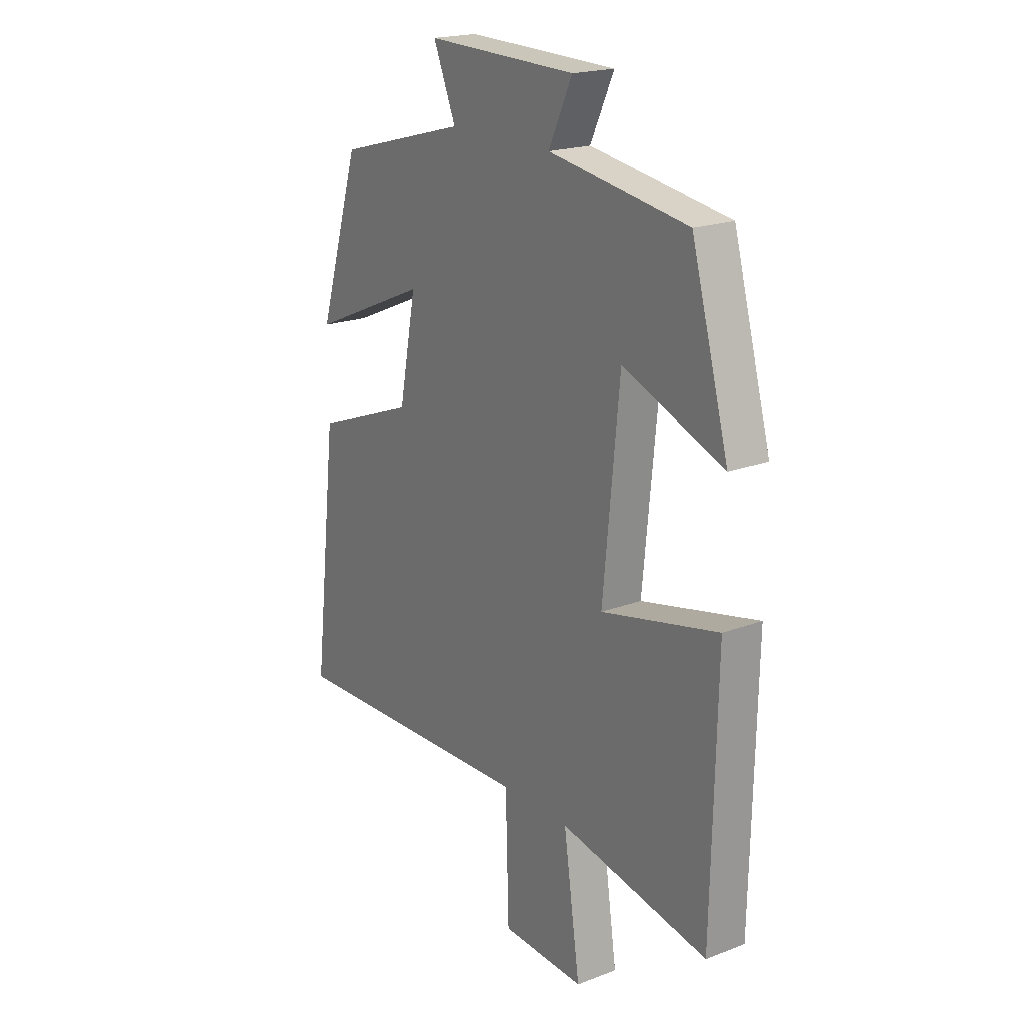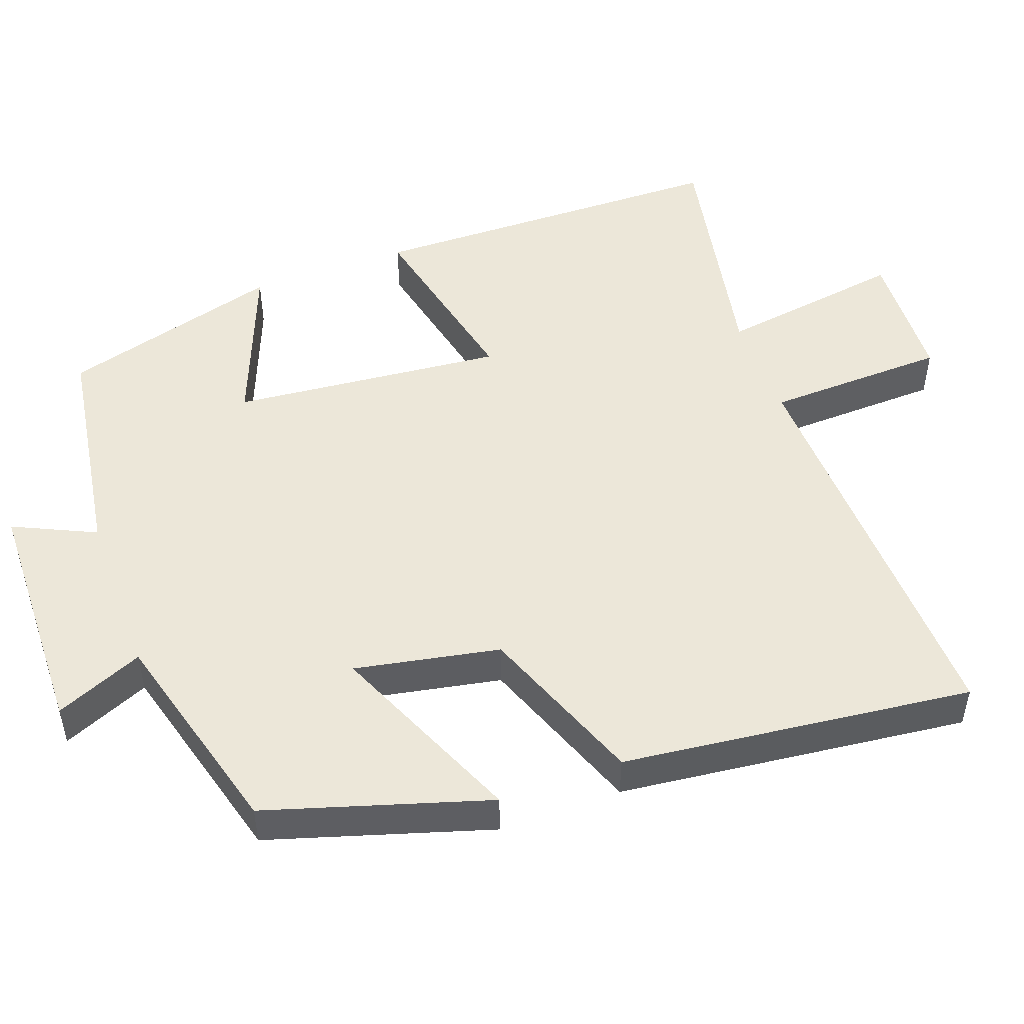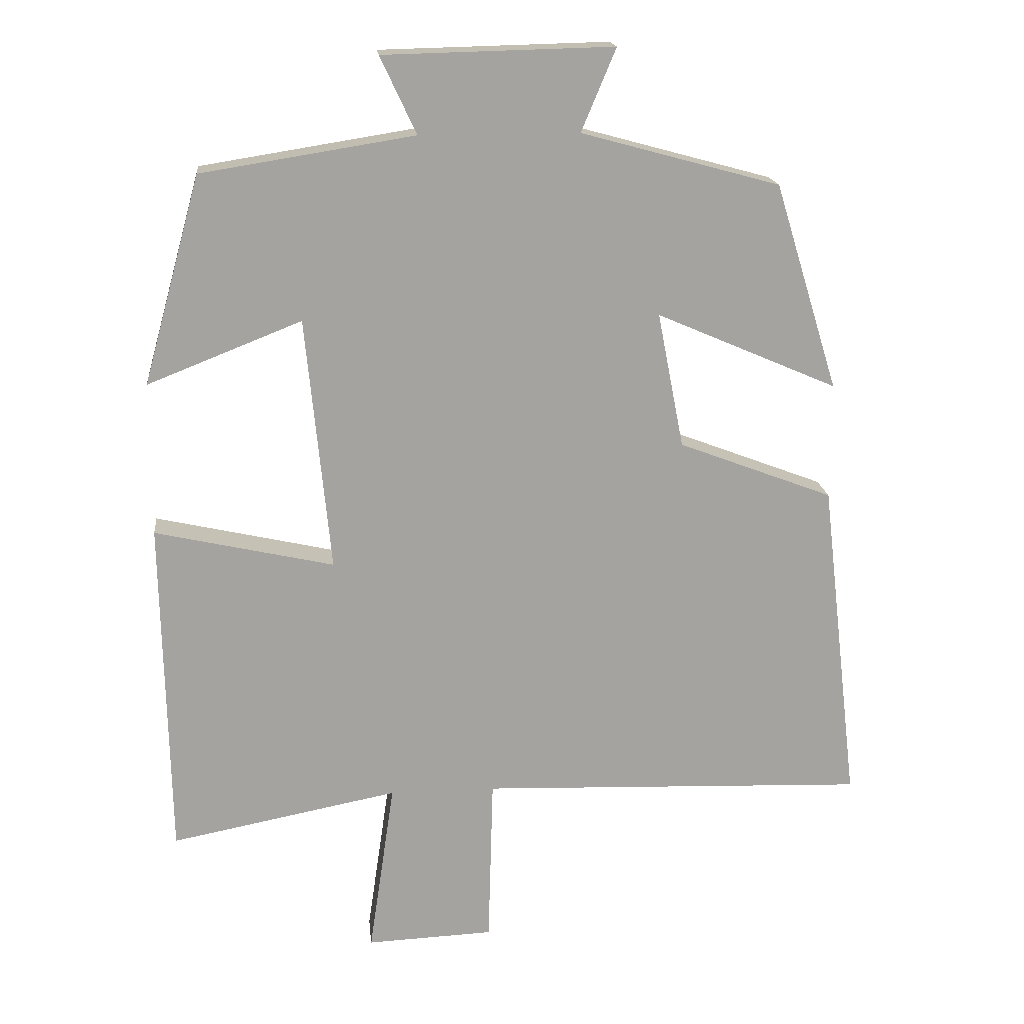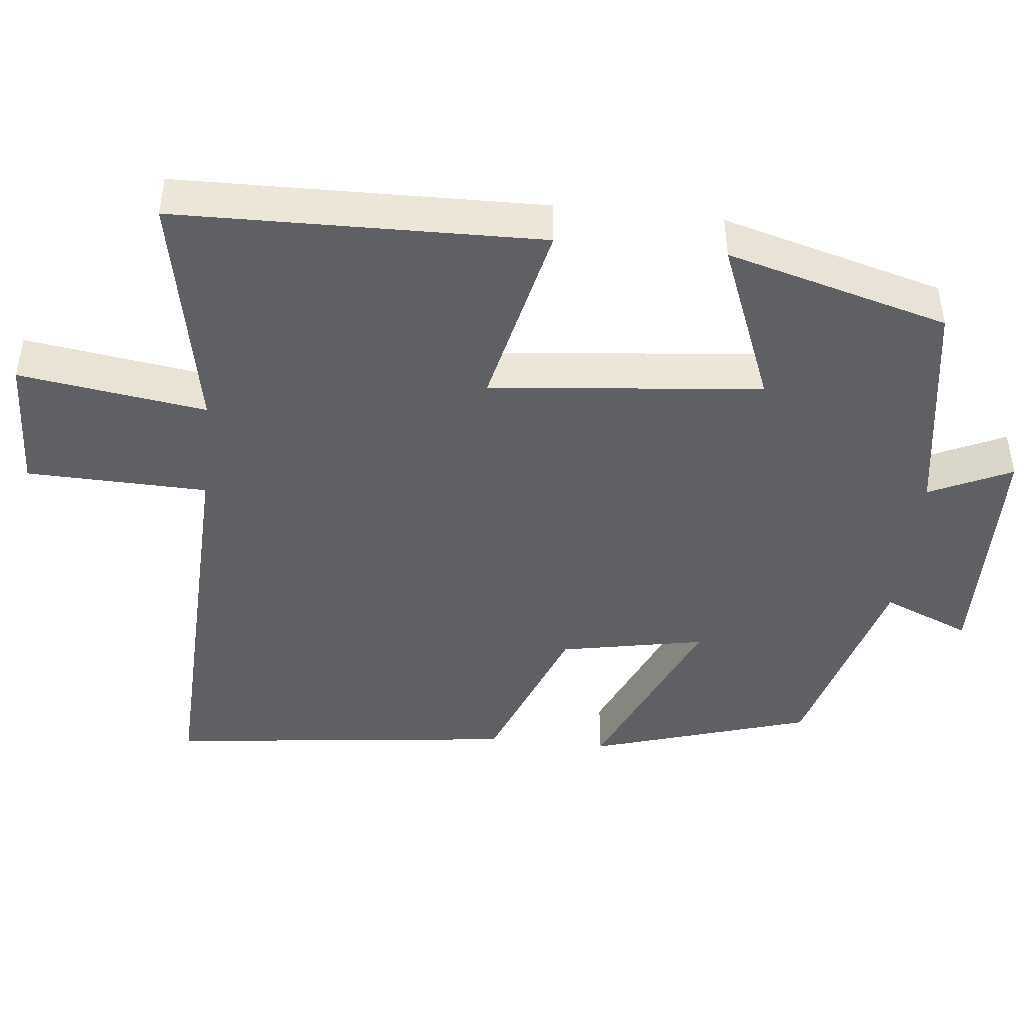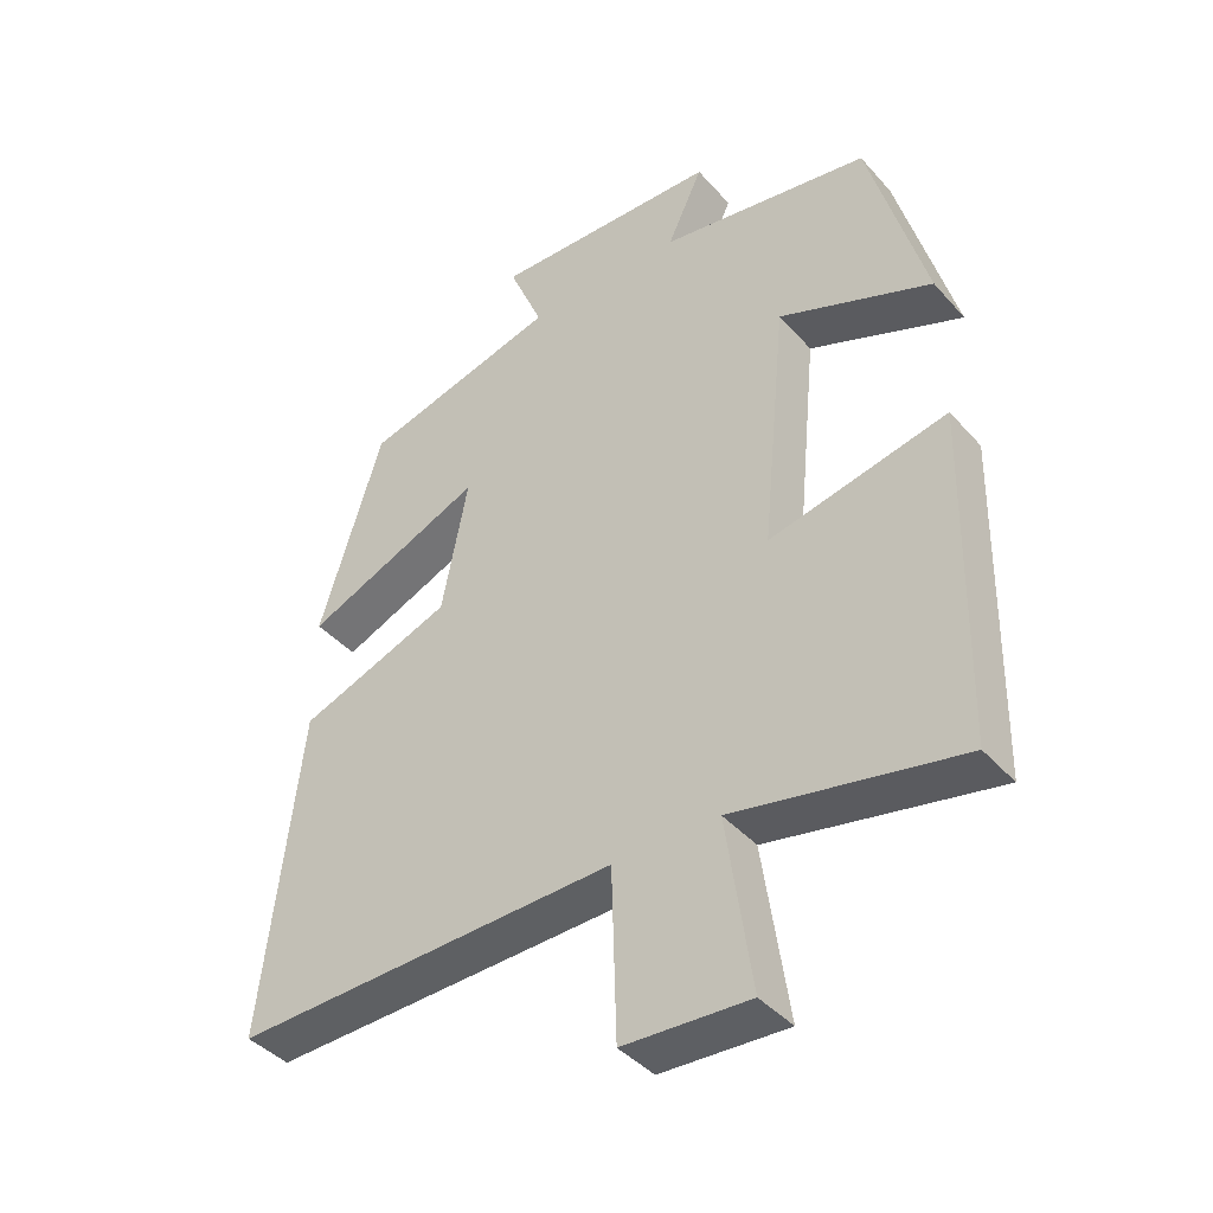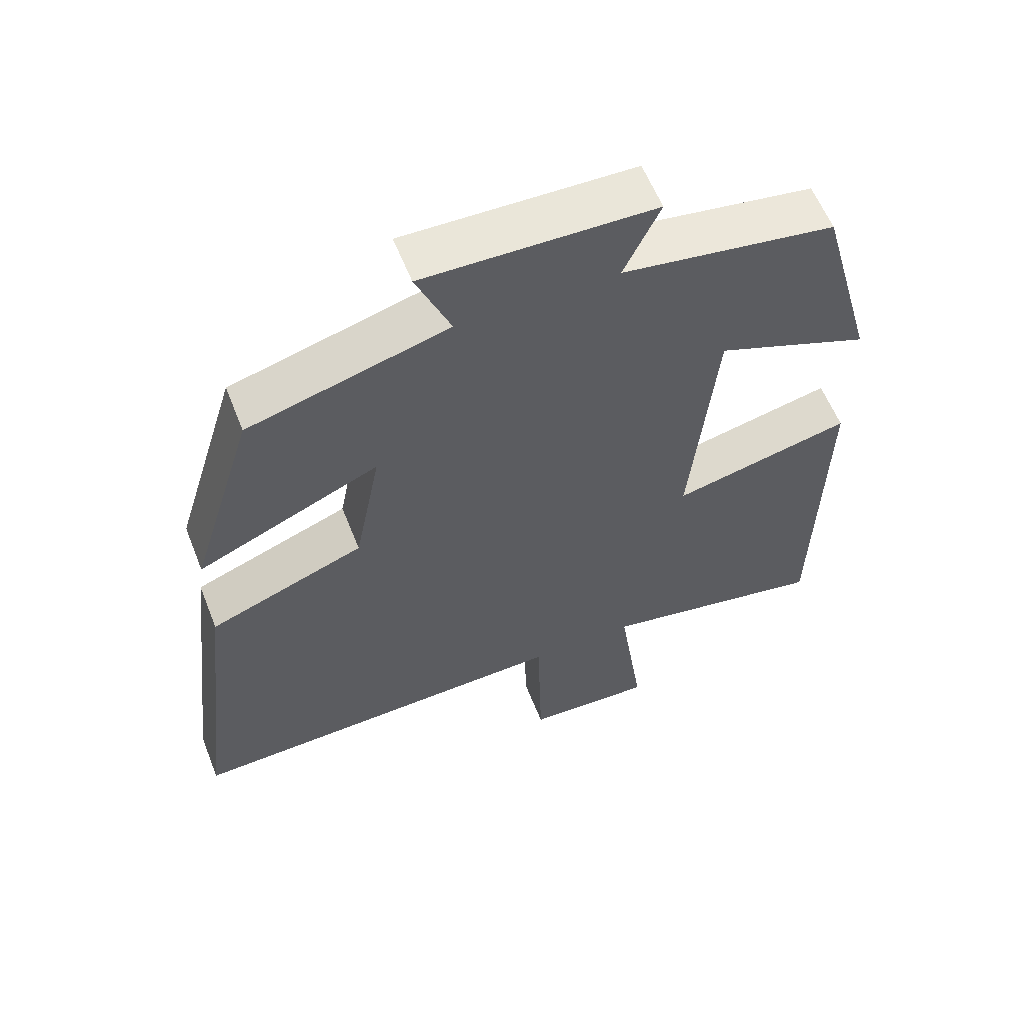
<metadata>
{"format":"obj","ext":"obj","renderer":"f3d","projection":"perspective","resolution":1024,"background":"white","views":[{"elev":19.9,"azim":-125.0,"up":"+Z"},{"elev":50.0,"azim":69.9,"up":"+Y"},{"elev":17.4,"azim":-5.9,"up":"+Z"},{"elev":-44.3,"azim":-96.1,"up":"+Y"},{"elev":-41.2,"azim":-142.7,"up":"+Z"},{"elev":59.1,"azim":158.5,"up":"+Z"}]}
</metadata>
<code>
v 0.555 0.07 -0.519
v -0.006 0.07 -0.5
v -0.013 0.07 -0.745
v -0.197 0.07 -0.753
v -0.16 0.07 -0.5
v -0.49 0.07 -0.564
v -0.5 0.07 -0.071
v -0.241 0.07 -0.129
v -0.277 0.07 0.239
v -0.5 0.07 0.151
v -0.417 0.07 0.451
v -0.109 0.07 0.5
v -0.161 0.07 0.611
v 0.171 0.07 0.619
v 0.121 0.07 0.5
v 0.408 0.07 0.422
v 0.5 0.07 0.123
v 0.238 0.07 0.236
v 0.276 0.07 0.04
v 0.5 0.07 -0.045
v 0.555 0 -0.519
v -0.006 0 -0.5
v -0.013 0 -0.745
v -0.197 0 -0.753
v -0.16 0 -0.5
v -0.49 0 -0.564
v -0.5 0 -0.071
v -0.241 0 -0.129
v -0.277 0 0.239
v -0.5 0 0.151
v -0.417 0 0.451
v -0.109 0 0.5
v -0.161 0 0.611
v 0.171 0 0.619
v 0.121 0 0.5
v 0.408 0 0.422
v 0.5 0 0.123
v 0.238 0 0.236
v 0.276 0 0.04
v 0.5 0 -0.045
f 19 20 1 2
f 18 19 2
f 15 16 17 18
f 15 18 2
f 12 13 14 15
f 12 15 2
f 9 10 11 12
f 8 9 12 2
f 5 6 7 8
f 5 8 2 3
f 3 4 5
f 22 21 40 39
f 22 39 38
f 38 37 36 35
f 22 38 35
f 35 34 33 32
f 22 35 32
f 32 31 30 29
f 22 32 29 28
f 28 27 26 25
f 23 22 28 25
f 25 24 23
f 1 21 22 2
f 2 22 23 3
f 3 23 24 4
f 4 24 25 5
f 5 25 26 6
f 6 26 27 7
f 7 27 28 8
f 8 28 29 9
f 9 29 30 10
f 10 30 31 11
f 11 31 32 12
f 12 32 33 13
f 13 33 34 14
f 14 34 35 15
f 15 35 36 16
f 16 36 37 17
f 17 37 38 18
f 18 38 39 19
f 19 39 40 20
f 20 40 21 1

</code>
